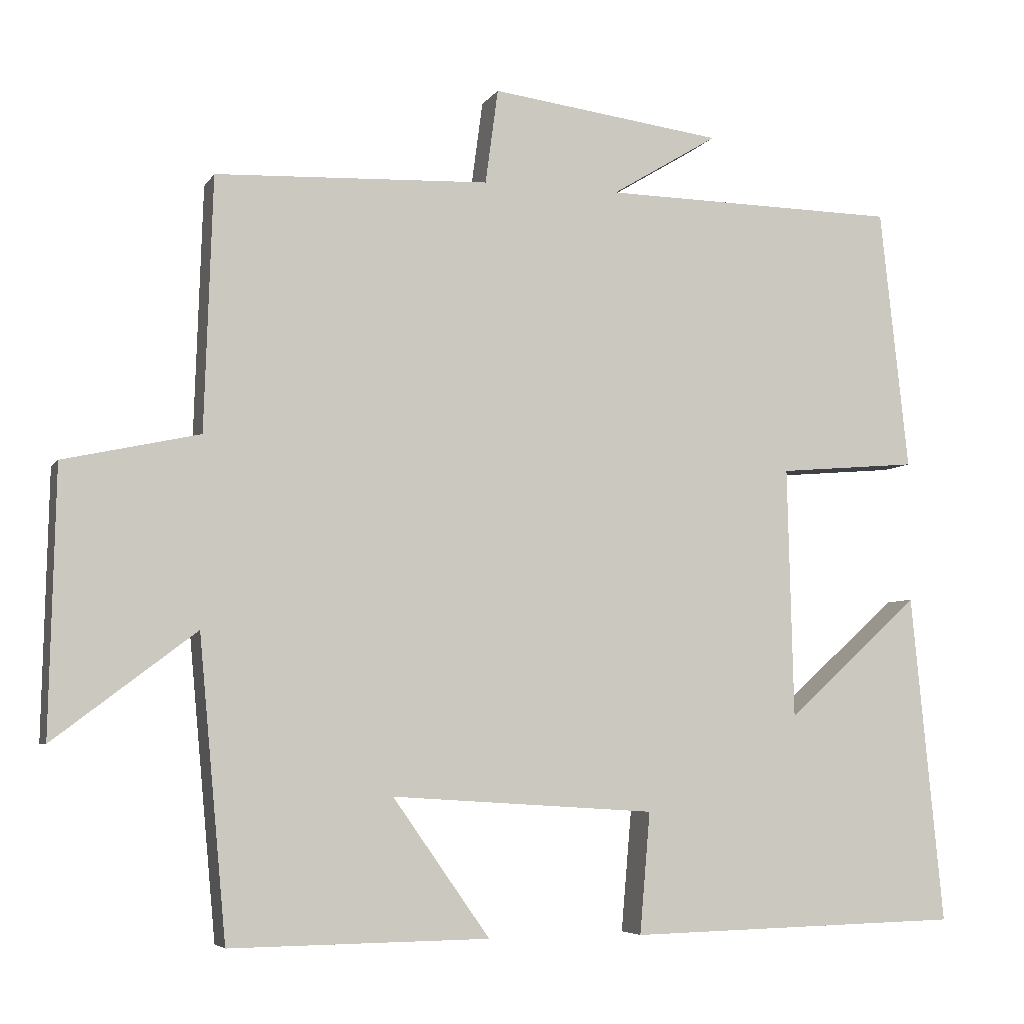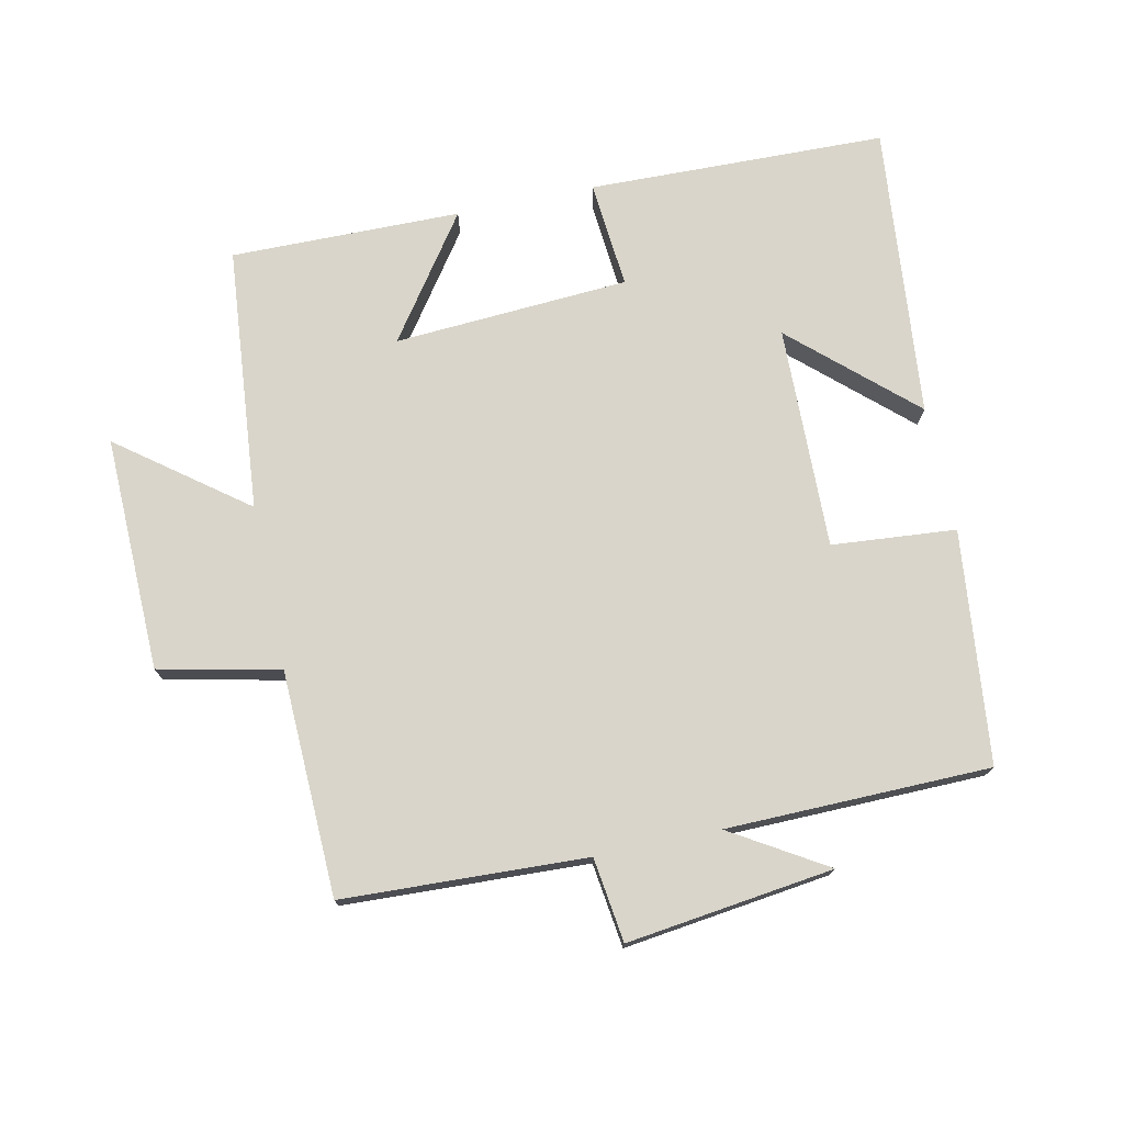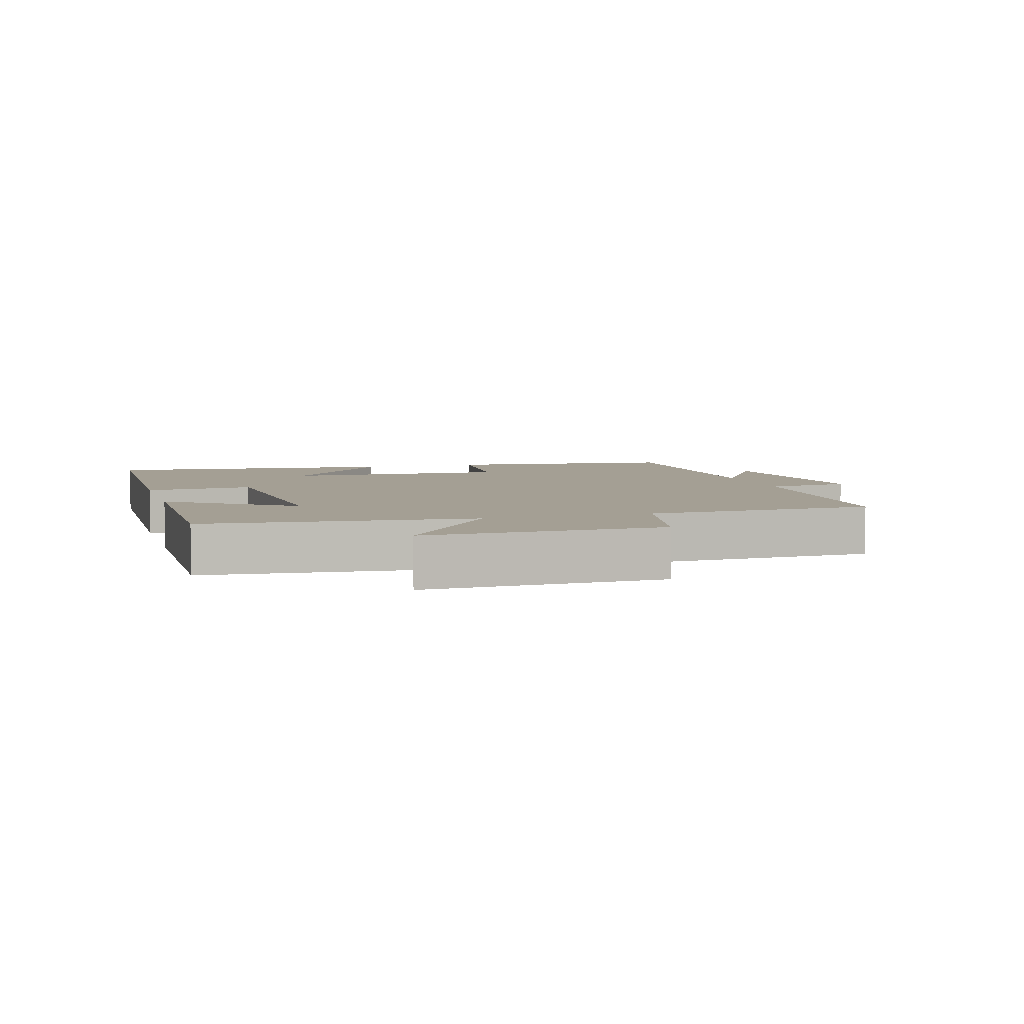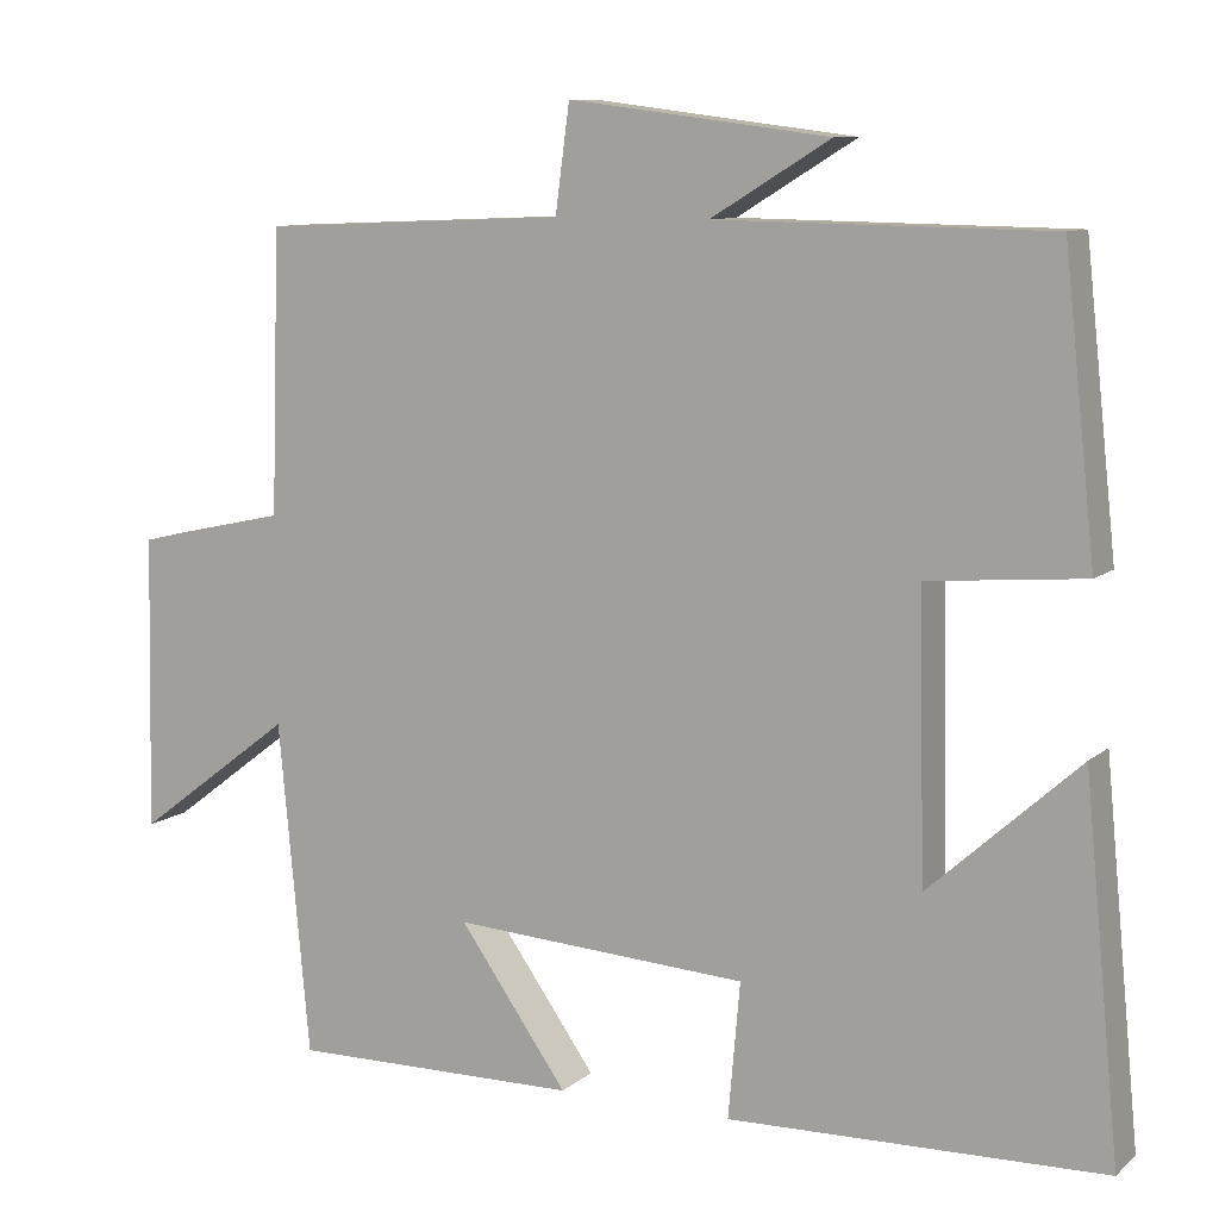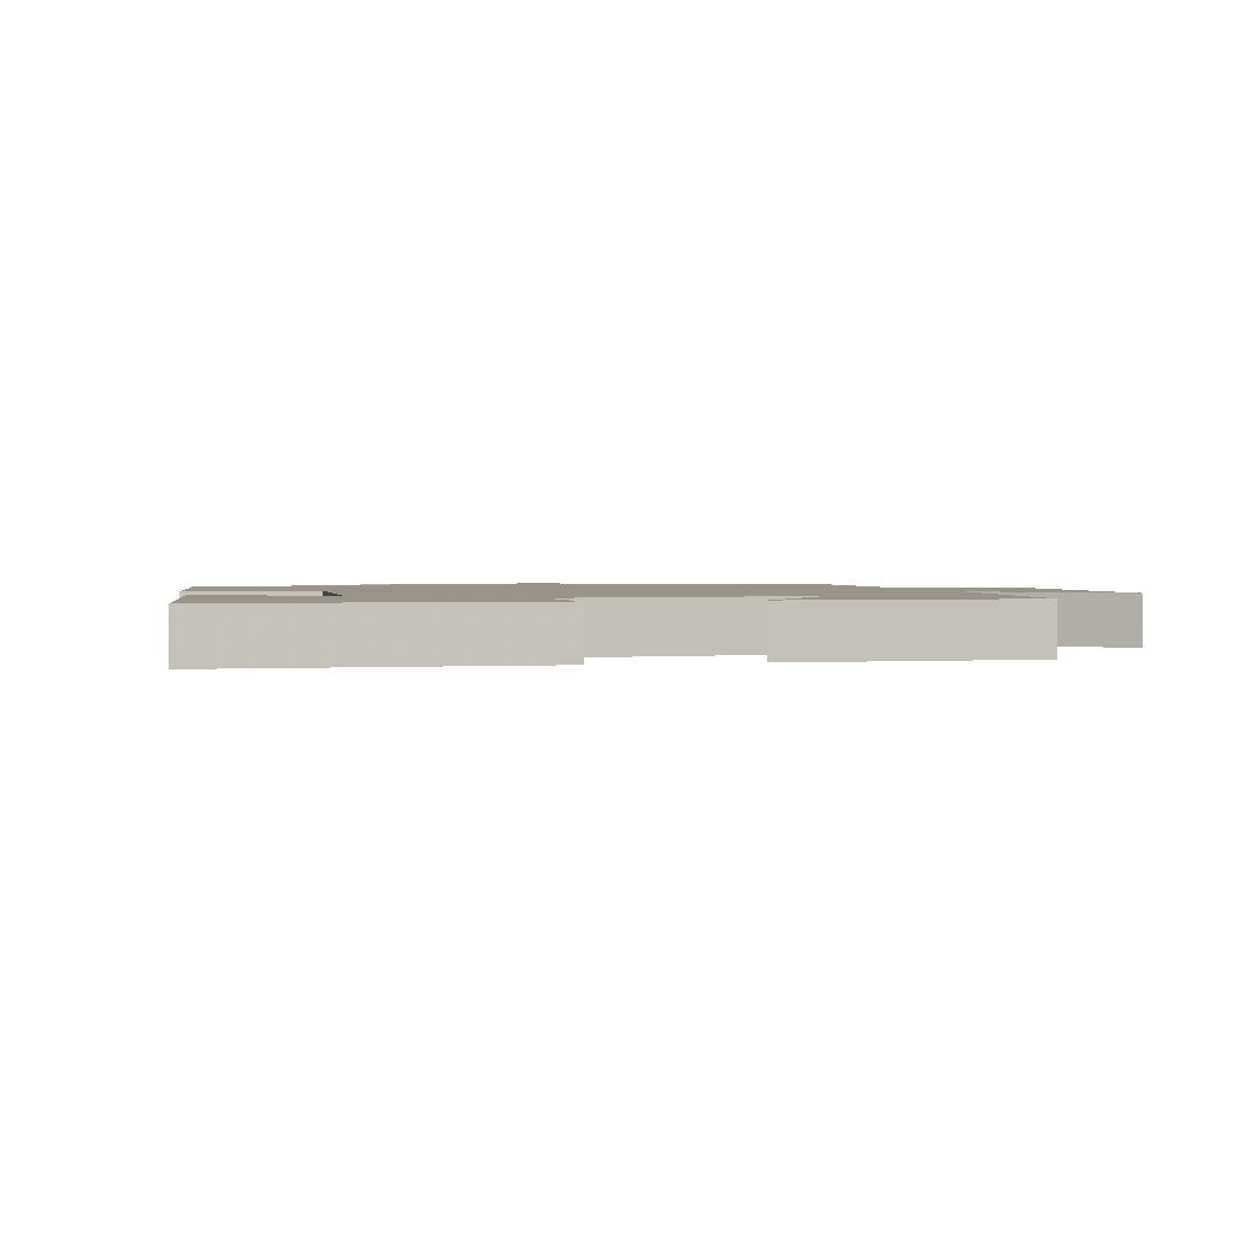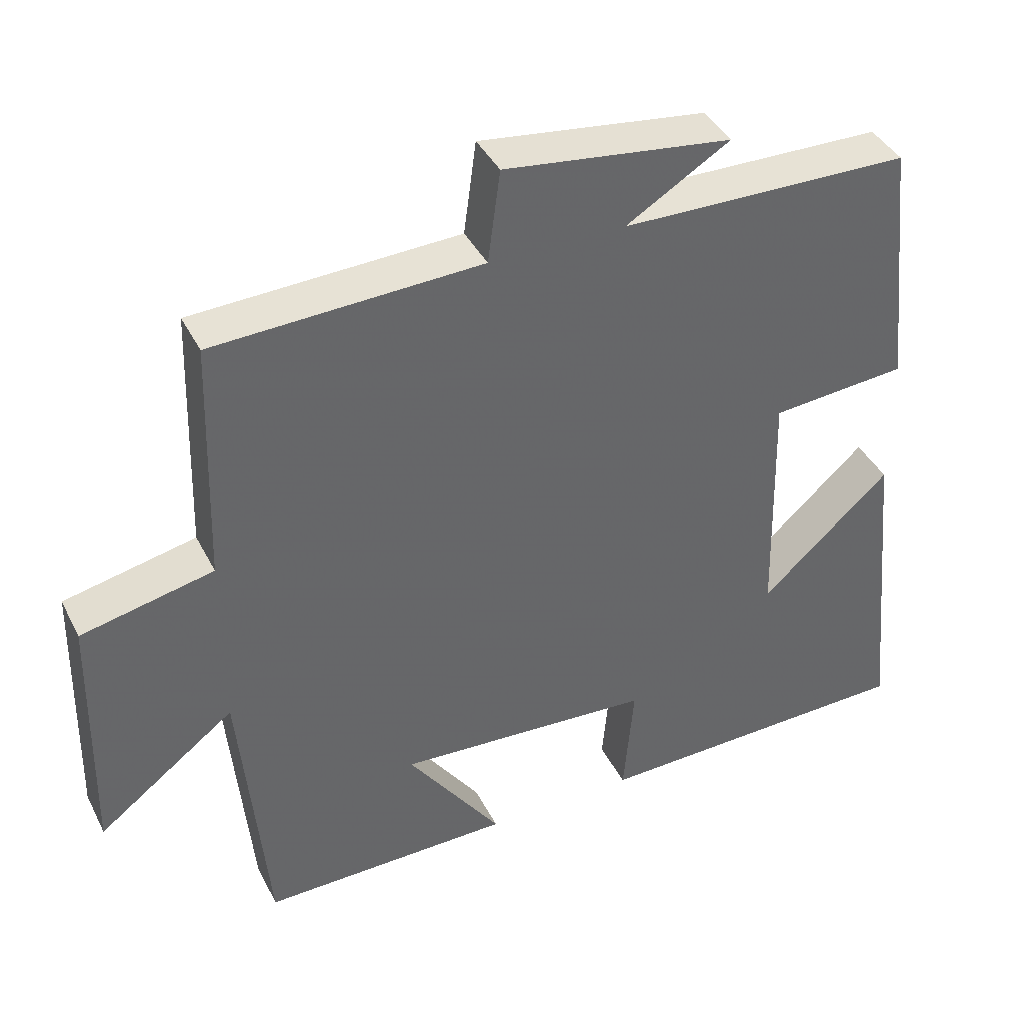
<metadata>
{"format":"obj","ext":"obj","renderer":"f3d","projection":"perspective","resolution":1024,"background":"white","views":[{"elev":-5.7,"azim":-18.0,"up":"+Z"},{"elev":74.7,"azim":-12.0,"up":"+Y"},{"elev":5.5,"azim":-106.2,"up":"+Y"},{"elev":9.6,"azim":27.3,"up":"+Z"},{"elev":1.8,"azim":166.9,"up":"+Y"},{"elev":40.3,"azim":-25.0,"up":"+Z"}]}
</metadata>
<code>
v 0.543 0.07 -0.489
v 0.094 0.07 -0.5
v 0.108 0.07 -0.338
v -0.246 0.07 -0.316
v -0.116 0.07 -0.5
v -0.463 0.07 -0.504
v -0.5 0.07 -0.105
v -0.69 0.07 -0.249
v -0.682 0.07 0.105
v -0.5 0.07 0.145
v -0.489 0.07 0.484
v -0.122 0.07 0.5
v -0.105 0.07 0.627
v 0.207 0.07 0.587
v 0.064 0.07 0.5
v 0.462 0.07 0.494
v 0.5 0.07 0.143
v 0.313 0.07 0.127
v 0.321 0.07 -0.209
v 0.5 0.07 -0.047
v 0.543 0 -0.489
v 0.094 0 -0.5
v 0.108 0 -0.338
v -0.246 0 -0.316
v -0.116 0 -0.5
v -0.463 0 -0.504
v -0.5 0 -0.105
v -0.69 0 -0.249
v -0.682 0 0.105
v -0.5 0 0.145
v -0.489 0 0.484
v -0.122 0 0.5
v -0.105 0 0.627
v 0.207 0 0.587
v 0.064 0 0.5
v 0.462 0 0.494
v 0.5 0 0.143
v 0.313 0 0.127
v 0.321 0 -0.209
v 0.5 0 -0.047
f 19 20 1 2
f 18 19 2 3
f 15 16 17 18
f 15 18 3 4
f 12 13 14 15
f 10 11 12 15
f 10 15 4
f 7 8 9 10
f 7 10 4
f 4 5 6 7
f 22 21 40 39
f 23 22 39 38
f 38 37 36 35
f 24 23 38 35
f 35 34 33 32
f 35 32 31 30
f 24 35 30
f 30 29 28 27
f 24 30 27
f 27 26 25 24
f 1 21 22 2
f 2 22 23 3
f 3 23 24 4
f 4 24 25 5
f 5 25 26 6
f 6 26 27 7
f 7 27 28 8
f 8 28 29 9
f 9 29 30 10
f 10 30 31 11
f 11 31 32 12
f 12 32 33 13
f 13 33 34 14
f 14 34 35 15
f 15 35 36 16
f 16 36 37 17
f 17 37 38 18
f 18 38 39 19
f 19 39 40 20
f 20 40 21 1

</code>
